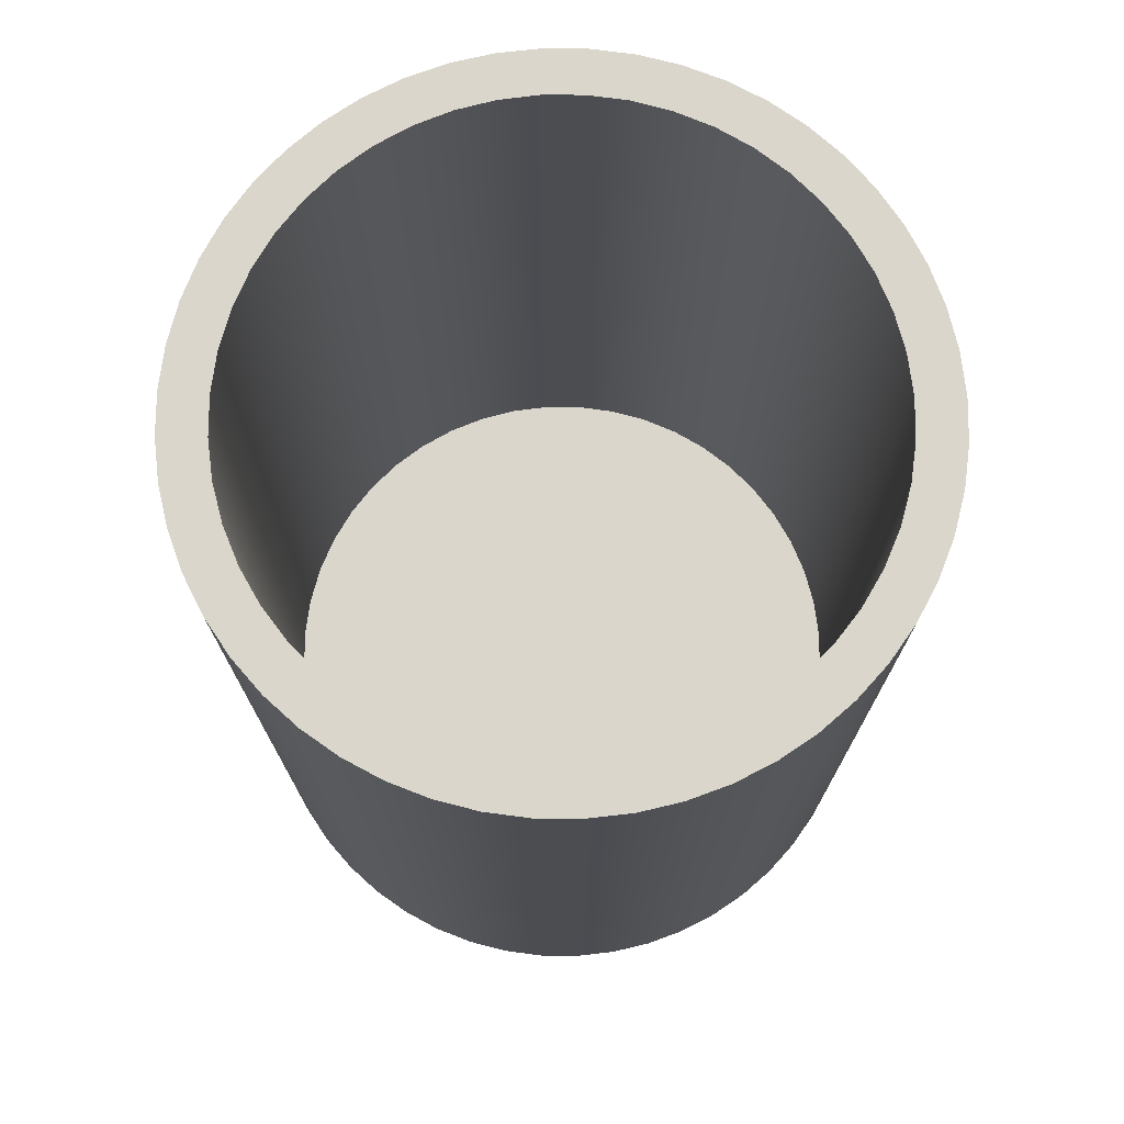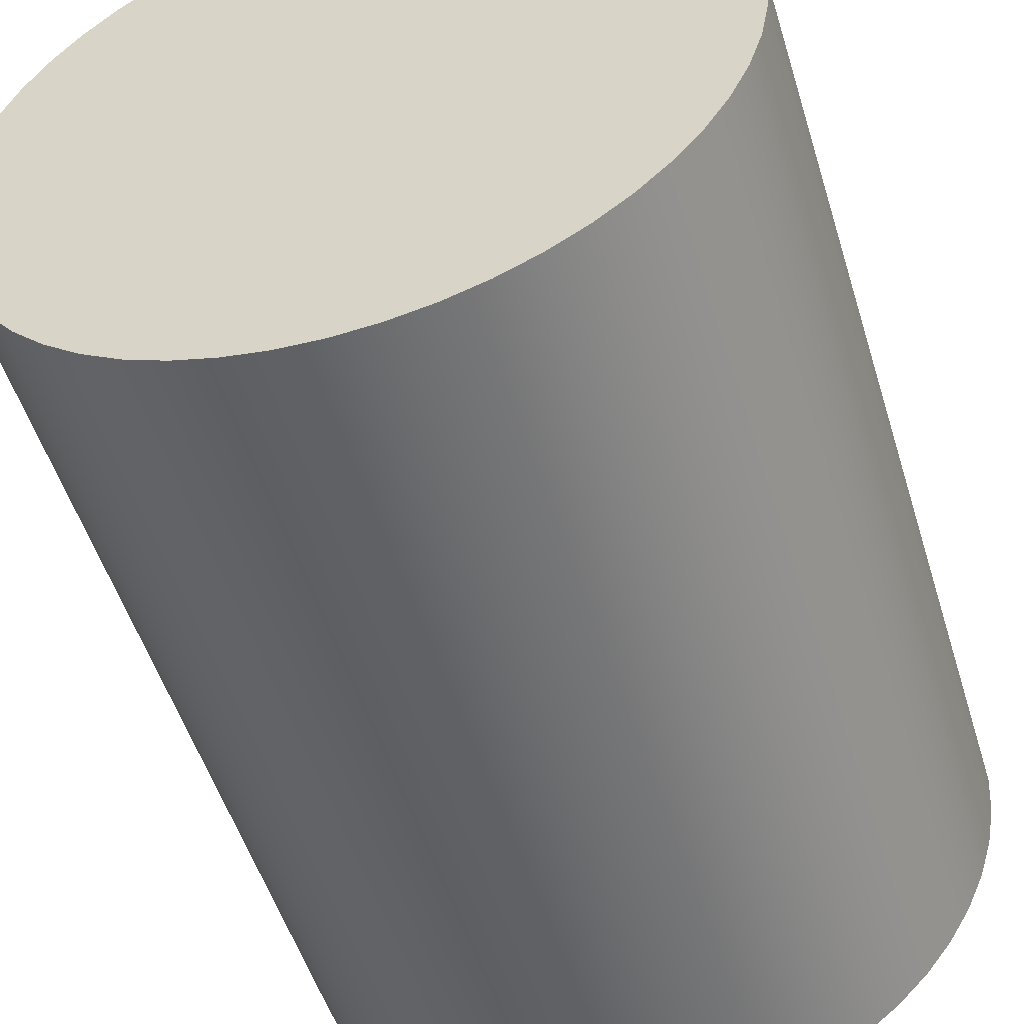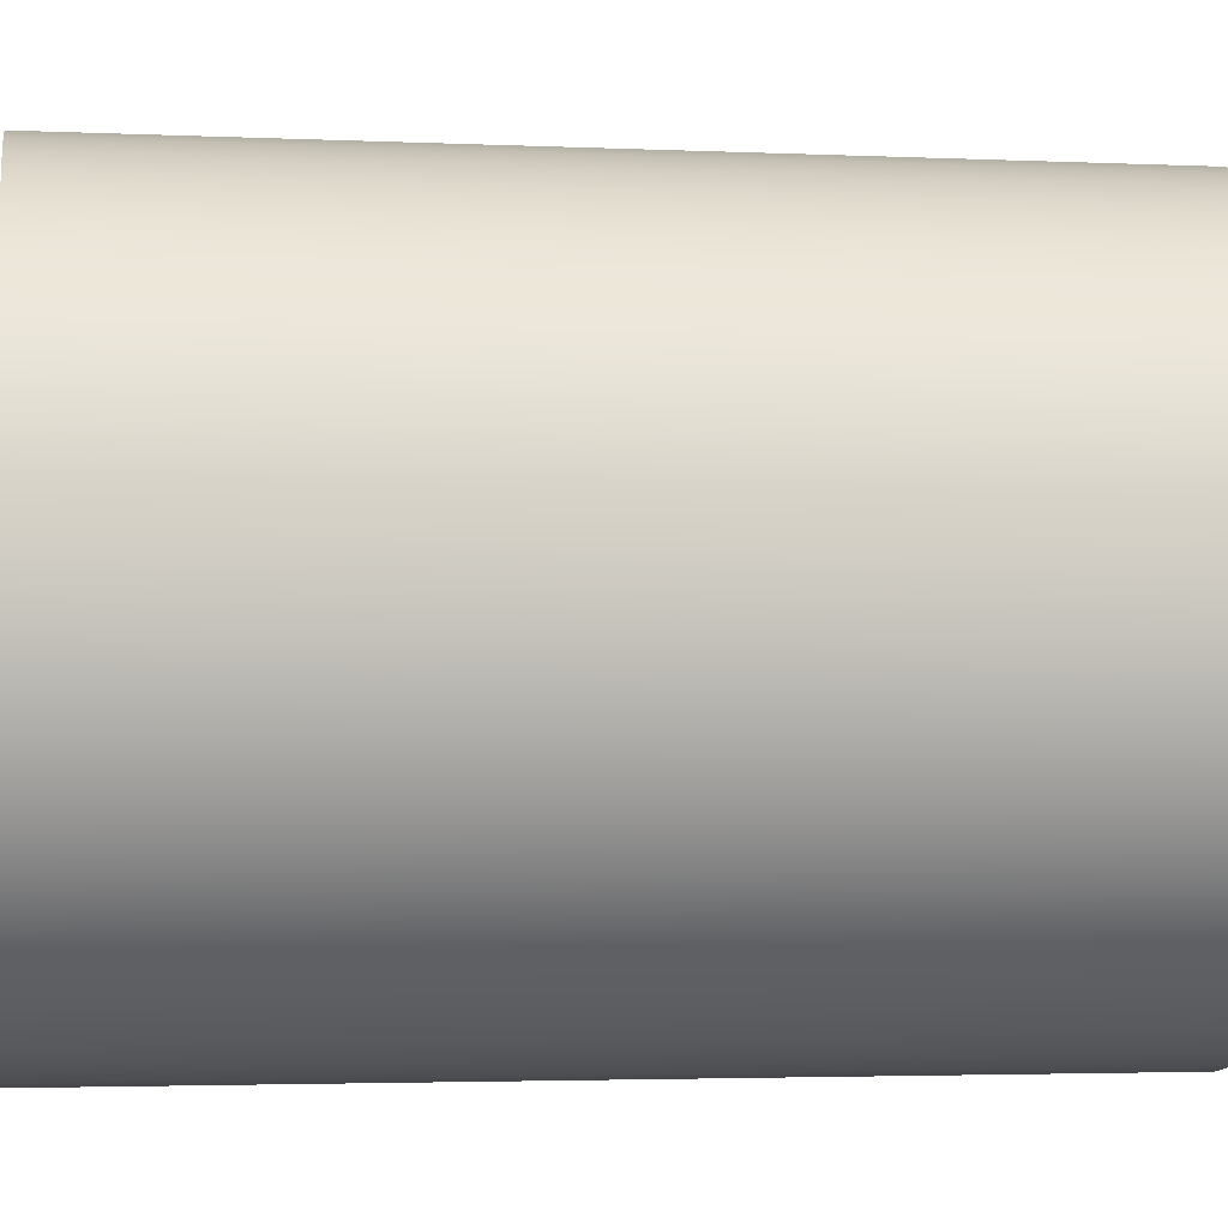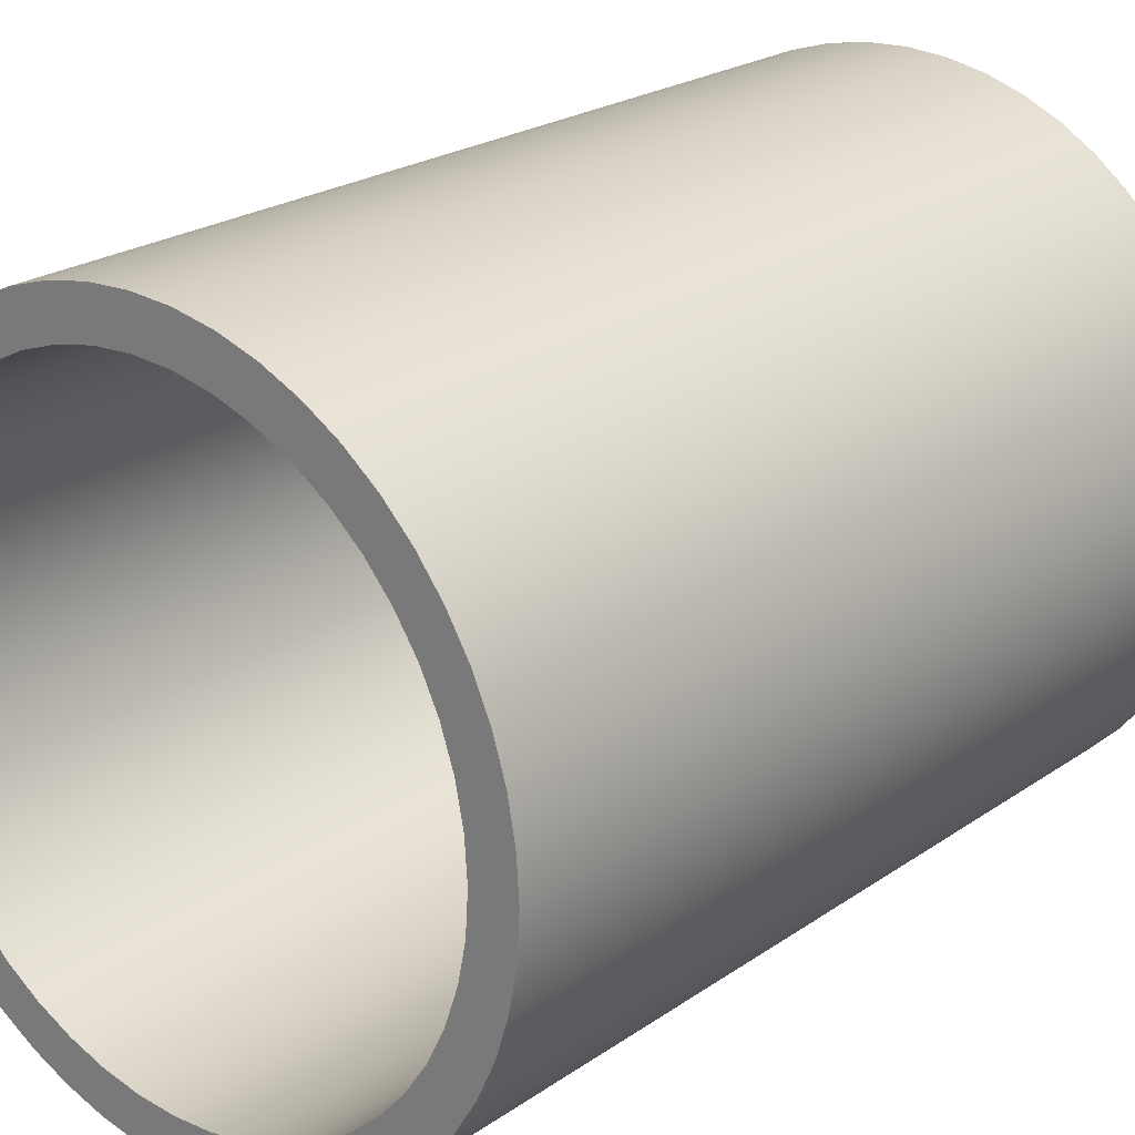
<metadata>
{"format":"obj","ext":"obj","renderer":"f3d","projection":"perspective","resolution":1024,"background":"white","views":[{"elev":74.1,"azim":94.0,"up":"+Y"},{"elev":-51.6,"azim":16.9,"up":"+Z"},{"elev":-2.9,"azim":-99.1,"up":"+Z"},{"elev":22.9,"azim":-139.4,"up":"+Z"}]}
</metadata>
<code>
v -3.5 0.5 -3
v -3.483 0.5 -2.739
v -3.432 0.5 -2.482
v -3.348 0.5 -2.235
v -3.232 0.5 -2
v -3.087 0.5 -1.782
v -2.914 0.5 -1.586
v -2.718 0.5 -1.413
v -2.5 0.5 -1.268
v -2.265 0.5 -1.152
v -2.018 0.5 -1.068
v -1.761 0.5 -1.017
v -1.5 0.5 -1
v -1.239 0.5 -1.017
v -0.9824 0.5 -1.068
v -0.7346 0.5 -1.152
v -0.5 0.5 -1.268
v -0.2825 0.5 -1.413
v -0.08579 0.5 -1.586
v 0.08671 0.5 -1.782
v 0.2321 0.5 -2
v 0.3478 0.5 -2.235
v 0.4319 0.5 -2.482
v 0.4829 0.5 -2.739
v 0.5 0.5 -3
v 0.4829 0.5 -3.261
v 0.4319 0.5 -3.518
v 0.3478 0.5 -3.765
v 0.2321 0.5 -4
v 0.08671 0.5 -4.218
v -0.08579 0.5 -4.414
v -0.2825 0.5 -4.587
v -0.5 0.5 -4.732
v -0.7346 0.5 -4.848
v -0.9824 0.5 -4.932
v -1.239 0.5 -4.983
v -1.5 0.5 -5
v -1.761 0.5 -4.983
v -2.018 0.5 -4.932
v -2.265 0.5 -4.848
v -2.5 0.5 -4.732
v -2.718 0.5 -4.587
v -2.914 0.5 -4.414
v -3.087 0.5 -4.218
v -3.232 0.5 -4
v -3.348 0.5 -3.765
v -3.432 0.5 -3.518
v -3.483 0.5 -3.261
v -3.5 0.5 -3
v -3.483 0.5 -3.261
v -3.432 0.5 -3.518
v -3.348 0.5 -3.765
v -3.232 0.5 -4
v -3.087 0.5 -4.218
v -2.914 0.5 -4.414
v -2.718 0.5 -4.587
v -2.5 0.5 -4.732
v -2.265 0.5 -4.848
v -2.018 0.5 -4.932
v -1.761 0.5 -4.983
v -1.5 0.5 -5
v -1.239 0.5 -4.983
v -0.9824 0.5 -4.932
v -0.7346 0.5 -4.848
v -0.5 0.5 -4.732
v -0.2825 0.5 -4.587
v -0.08579 0.5 -4.414
v 0.08671 0.5 -4.218
v 0.2321 0.5 -4
v 0.3478 0.5 -3.765
v 0.4319 0.5 -3.518
v 0.4829 0.5 -3.261
v 0.5 0.5 -3
v 0.4829 0.5 -2.739
v 0.4319 0.5 -2.482
v 0.3478 0.5 -2.235
v 0.2321 0.5 -2
v 0.08671 0.5 -1.782
v -0.08579 0.5 -1.586
v -0.2825 0.5 -1.413
v -0.5 0.5 -1.268
v -0.7346 0.5 -1.152
v -0.9824 0.5 -1.068
v -1.239 0.5 -1.017
v -1.5 0.5 -1
v -1.761 0.5 -1.017
v -2.018 0.5 -1.068
v -2.265 0.5 -1.152
v -2.5 0.5 -1.268
v -2.718 0.5 -1.413
v -2.914 0.5 -1.586
v -3.087 0.5 -1.782
v -3.232 0.5 -2
v -3.348 0.5 -2.235
v -3.432 0.5 -2.482
v -3.483 0.5 -2.739
v -3.5 6 -3
v -3.483 6 -2.739
v -3.432 6 -2.482
v -3.348 6 -2.235
v -3.232 6 -2
v -3.087 6 -1.782
v -2.914 6 -1.586
v -2.718 6 -1.413
v -2.5 6 -1.268
v -2.265 6 -1.152
v -2.018 6 -1.068
v -1.761 6 -1.017
v -1.5 6 -1
v -1.239 6 -1.017
v -0.9824 6 -1.068
v -0.7346 6 -1.152
v -0.5 6 -1.268
v -0.2825 6 -1.413
v -0.08579 6 -1.586
v 0.08671 6 -1.782
v 0.2321 6 -2
v 0.3478 6 -2.235
v 0.4319 6 -2.482
v 0.4829 6 -2.739
v 0.5 6 -3
v 0.4829 6 -3.261
v 0.4319 6 -3.518
v 0.3478 6 -3.765
v 0.2321 6 -4
v 0.08671 6 -4.218
v -0.08579 6 -4.414
v -0.2825 6 -4.587
v -0.5 6 -4.732
v -0.7346 6 -4.848
v -0.9824 6 -4.932
v -1.239 6 -4.983
v -1.5 6 -5
v -1.761 6 -4.983
v -2.018 6 -4.932
v -2.265 6 -4.848
v -2.5 6 -4.732
v -2.718 6 -4.587
v -2.914 6 -4.414
v -3.087 6 -4.218
v -3.232 6 -4
v -3.348 6 -3.765
v -3.432 6 -3.518
v -3.483 6 -3.261
v -3.5 6 -3
v -3.5 0.5 -3
v -3.8 6 -3
v -3.783 6 -3.277
v -3.733 6 -3.55
v -3.651 6 -3.816
v -3.537 6 -4.069
v -3.393 6 -4.307
v -3.222 6 -4.525
v -3.025 6 -4.722
v -2.807 6 -4.893
v -2.569 6 -5.037
v -2.316 6 -5.151
v -2.05 6 -5.233
v -1.777 6 -5.283
v -1.5 6 -5.3
v -1.223 6 -5.283
v -0.9496 6 -5.233
v -0.6844 6 -5.151
v -0.4311 6 -5.037
v -0.1935 6 -4.893
v 0.02518 6 -4.722
v 0.2216 6 -4.525
v 0.3929 6 -4.307
v 0.5365 6 -4.069
v 0.6505 6 -3.816
v 0.7332 6 -3.55
v 0.7832 6 -3.277
v 0.8 6 -3
v 0.7832 6 -2.723
v 0.7332 6 -2.45
v 0.6505 6 -2.184
v 0.5365 6 -1.931
v 0.3929 6 -1.693
v 0.2216 6 -1.475
v 0.02518 6 -1.278
v -0.1935 6 -1.107
v -0.4311 6 -0.9635
v -0.6844 6 -0.8495
v -0.9496 6 -0.7668
v -1.223 6 -0.7168
v -1.5 6 -0.7
v -1.777 6 -0.7168
v -2.05 6 -0.7668
v -2.316 6 -0.8495
v -2.569 6 -0.9635
v -2.807 6 -1.107
v -3.025 6 -1.278
v -3.222 6 -1.475
v -3.393 6 -1.693
v -3.537 6 -1.931
v -3.651 6 -2.184
v -3.733 6 -2.45
v -3.783 6 -2.723
v -3.8 0 -3
v -3.783 0 -2.723
v -3.733 0 -2.45
v -3.651 0 -2.184
v -3.537 0 -1.931
v -3.393 0 -1.693
v -3.222 0 -1.475
v -3.025 0 -1.278
v -2.807 0 -1.107
v -2.569 0 -0.9635
v -2.316 0 -0.8495
v -2.05 0 -0.7668
v -1.777 0 -0.7168
v -1.5 0 -0.7
v -1.223 0 -0.7168
v -0.9496 0 -0.7668
v -0.6844 0 -0.8495
v -0.4311 0 -0.9635
v -0.1935 0 -1.107
v 0.02518 0 -1.278
v 0.2216 0 -1.475
v 0.3929 0 -1.693
v 0.5365 0 -1.931
v 0.6505 0 -2.184
v 0.7332 0 -2.45
v 0.7832 0 -2.723
v 0.8 0 -3
v 0.7832 0 -3.277
v 0.7332 0 -3.55
v 0.6505 0 -3.816
v 0.5365 0 -4.069
v 0.3929 0 -4.307
v 0.2216 0 -4.525
v 0.02518 0 -4.722
v -0.1935 0 -4.893
v -0.4311 0 -5.037
v -0.6844 0 -5.151
v -0.9496 0 -5.233
v -1.223 0 -5.283
v -1.5 0 -5.3
v -1.777 0 -5.283
v -2.05 0 -5.233
v -2.316 0 -5.151
v -2.569 0 -5.037
v -2.807 0 -4.893
v -3.025 0 -4.722
v -3.222 0 -4.525
v -3.393 0 -4.307
v -3.537 0 -4.069
v -3.651 0 -3.816
v -3.733 0 -3.55
v -3.783 0 -3.277
v -3.8 0 -3
v -3.8 6 -3
v -3.5 6 -3
v -3.483 6 -3.261
v -3.432 6 -3.518
v -3.348 6 -3.765
v -3.232 6 -4
v -3.087 6 -4.218
v -2.914 6 -4.414
v -2.718 6 -4.587
v -2.5 6 -4.732
v -2.265 6 -4.848
v -2.018 6 -4.932
v -1.761 6 -4.983
v -1.5 6 -5
v -1.239 6 -4.983
v -0.9824 6 -4.932
v -0.7346 6 -4.848
v -0.5 6 -4.732
v -0.2825 6 -4.587
v -0.08579 6 -4.414
v 0.08671 6 -4.218
v 0.2321 6 -4
v 0.3478 6 -3.765
v 0.4319 6 -3.518
v 0.4829 6 -3.261
v 0.5 6 -3
v 0.4829 6 -2.739
v 0.4319 6 -2.482
v 0.3478 6 -2.235
v 0.2321 6 -2
v 0.08671 6 -1.782
v -0.08579 6 -1.586
v -0.2825 6 -1.413
v -0.5 6 -1.268
v -0.7346 6 -1.152
v -0.9824 6 -1.068
v -1.239 6 -1.017
v -1.5 6 -1
v -1.761 6 -1.017
v -2.018 6 -1.068
v -2.265 6 -1.152
v -2.5 6 -1.268
v -2.718 6 -1.413
v -2.914 6 -1.586
v -3.087 6 -1.782
v -3.232 6 -2
v -3.348 6 -2.235
v -3.432 6 -2.482
v -3.483 6 -2.739
v -3.8 6 -3
v -3.783 6 -2.723
v -3.733 6 -2.45
v -3.651 6 -2.184
v -3.537 6 -1.931
v -3.393 6 -1.693
v -3.222 6 -1.475
v -3.025 6 -1.278
v -2.807 6 -1.107
v -2.569 6 -0.9635
v -2.316 6 -0.8495
v -2.05 6 -0.7668
v -1.777 6 -0.7168
v -1.5 6 -0.7
v -1.223 6 -0.7168
v -0.9496 6 -0.7668
v -0.6844 6 -0.8495
v -0.4311 6 -0.9635
v -0.1935 6 -1.107
v 0.02518 6 -1.278
v 0.2216 6 -1.475
v 0.3929 6 -1.693
v 0.5365 6 -1.931
v 0.6505 6 -2.184
v 0.7332 6 -2.45
v 0.7832 6 -2.723
v 0.8 6 -3
v 0.7832 6 -3.277
v 0.7332 6 -3.55
v 0.6505 6 -3.816
v 0.5365 6 -4.069
v 0.3929 6 -4.307
v 0.2216 6 -4.525
v 0.02518 6 -4.722
v -0.1935 6 -4.893
v -0.4311 6 -5.037
v -0.6844 6 -5.151
v -0.9496 6 -5.233
v -1.223 6 -5.283
v -1.5 6 -5.3
v -1.777 6 -5.283
v -2.05 6 -5.233
v -2.316 6 -5.151
v -2.569 6 -5.037
v -2.807 6 -4.893
v -3.025 6 -4.722
v -3.222 6 -4.525
v -3.393 6 -4.307
v -3.537 6 -4.069
v -3.651 6 -3.816
v -3.733 6 -3.55
v -3.783 6 -3.277
v -3.8 0 -3
v -3.783 0 -3.277
v -3.733 0 -3.55
v -3.651 0 -3.816
v -3.537 0 -4.069
v -3.393 0 -4.307
v -3.222 0 -4.525
v -3.025 0 -4.722
v -2.807 0 -4.893
v -2.569 0 -5.037
v -2.316 0 -5.151
v -2.05 0 -5.233
v -1.777 0 -5.283
v -1.5 0 -5.3
v -1.223 0 -5.283
v -0.9496 0 -5.233
v -0.6844 0 -5.151
v -0.4311 0 -5.037
v -0.1935 0 -4.893
v 0.02518 0 -4.722
v 0.2216 0 -4.525
v 0.3929 0 -4.307
v 0.5365 0 -4.069
v 0.6505 0 -3.816
v 0.7332 0 -3.55
v 0.7832 0 -3.277
v 0.8 0 -3
v 0.7832 0 -2.723
v 0.7332 0 -2.45
v 0.6505 0 -2.184
v 0.5365 0 -1.931
v 0.3929 0 -1.693
v 0.2216 0 -1.475
v 0.02518 0 -1.278
v -0.1935 0 -1.107
v -0.4311 0 -0.9635
v -0.6844 0 -0.8495
v -0.9496 0 -0.7668
v -1.223 0 -0.7168
v -1.5 0 -0.7
v -1.777 0 -0.7168
v -2.05 0 -0.7668
v -2.316 0 -0.8495
v -2.569 0 -0.9635
v -2.807 0 -1.107
v -3.025 0 -1.278
v -3.222 0 -1.475
v -3.393 0 -1.693
v -3.537 0 -1.931
v -3.651 0 -2.184
v -3.733 0 -2.45
v -3.783 0 -2.723
g 36892a9c-e33a-11ea-878d-54bf646e7e1f
f 2 24 1
f 1 24 25
f 1 25 48
f 48 25 26
f 48 26 47
f 47 26 27
f 47 27 46
f 46 27 28
f 46 28 45
f 45 28 29
f 45 29 44
f 44 29 30
f 44 30 43
f 43 30 31
f 43 31 42
f 42 31 32
f 42 32 41
f 41 32 33
f 41 33 40
f 40 33 34
f 40 34 39
f 39 34 35
f 39 35 38
f 38 35 36
f 38 36 37
f 24 2 23
f 23 2 3
f 23 3 22
f 22 3 4
f 22 4 21
f 21 4 5
f 21 5 20
f 20 5 6
f 20 6 19
f 19 6 7
f 19 7 18
f 18 7 8
f 18 8 17
f 17 8 9
f 17 9 16
f 16 9 10
f 16 10 15
f 15 10 11
f 15 11 14
f 14 11 12
f 14 12 13
g 3656d0f7-e33a-11ea-8033-54bf646e7e1f
f 50 144 49
f 49 144 145
f 146 97 96
f 96 97 98
f 96 98 95
f 95 98 99
f 95 99 94
f 94 99 100
f 94 100 93
f 93 100 101
f 93 101 92
f 92 101 102
f 92 102 91
f 91 102 103
f 91 103 90
f 90 103 104
f 90 104 89
f 89 104 105
f 89 105 88
f 88 105 106
f 88 106 87
f 87 106 107
f 87 107 86
f 86 107 108
f 86 108 85
f 85 108 109
f 85 109 84
f 84 109 110
f 84 110 83
f 83 110 111
f 83 111 82
f 82 111 112
f 82 112 81
f 81 112 113
f 81 113 80
f 80 113 114
f 80 114 79
f 79 114 115
f 79 115 78
f 78 115 116
f 78 116 77
f 77 116 117
f 77 117 76
f 76 117 118
f 76 118 75
f 75 118 119
f 75 119 74
f 74 119 120
f 74 120 73
f 73 120 121
f 73 121 72
f 72 121 122
f 72 122 71
f 71 122 123
f 71 123 70
f 70 123 124
f 70 124 69
f 69 124 125
f 69 125 68
f 68 125 126
f 68 126 67
f 67 126 127
f 67 127 66
f 66 127 128
f 66 128 65
f 65 128 129
f 65 129 64
f 64 129 130
f 64 130 63
f 63 130 131
f 63 131 62
f 62 131 132
f 62 132 61
f 61 132 133
f 61 133 60
f 60 133 134
f 60 134 59
f 59 134 135
f 59 135 58
f 58 135 136
f 58 136 57
f 57 136 137
f 57 137 56
f 56 137 138
f 56 138 55
f 55 138 139
f 55 139 54
f 54 139 140
f 54 140 53
f 53 140 141
f 53 141 52
f 52 141 142
f 52 142 51
f 51 142 143
f 51 143 50
f 50 143 144
g 3656f7fa-e33a-11ea-882c-54bf646e7e1f
f 148 250 147
f 147 250 251
f 252 199 198
f 198 199 200
f 198 200 197
f 197 200 201
f 197 201 196
f 196 201 202
f 196 202 195
f 195 202 203
f 195 203 194
f 194 203 204
f 194 204 193
f 193 204 205
f 193 205 192
f 192 205 206
f 192 206 191
f 191 206 207
f 191 207 190
f 190 207 208
f 190 208 189
f 189 208 209
f 189 209 188
f 188 209 210
f 188 210 187
f 187 210 211
f 187 211 186
f 186 211 212
f 186 212 185
f 185 212 213
f 185 213 184
f 184 213 214
f 184 214 183
f 183 214 215
f 183 215 182
f 182 215 216
f 182 216 181
f 181 216 217
f 181 217 180
f 180 217 218
f 180 218 179
f 179 218 219
f 179 219 178
f 178 219 220
f 178 220 177
f 177 220 221
f 177 221 176
f 176 221 222
f 176 222 175
f 175 222 223
f 175 223 174
f 174 223 224
f 174 224 173
f 173 224 225
f 173 225 172
f 172 225 226
f 172 226 171
f 171 226 227
f 171 227 170
f 170 227 228
f 170 228 169
f 169 228 229
f 169 229 168
f 168 229 230
f 168 230 167
f 167 230 231
f 167 231 166
f 166 231 232
f 166 232 165
f 165 232 233
f 165 233 164
f 164 233 234
f 164 234 163
f 163 234 235
f 163 235 162
f 162 235 236
f 162 236 161
f 161 236 237
f 161 237 160
f 160 237 238
f 160 238 159
f 159 238 239
f 159 239 158
f 158 239 240
f 158 240 157
f 157 240 241
f 157 241 156
f 156 241 242
f 156 242 155
f 155 242 243
f 155 243 154
f 154 243 244
f 154 244 153
f 153 244 245
f 153 245 152
f 152 245 246
f 152 246 151
f 151 246 247
f 151 247 150
f 150 247 248
f 150 248 149
f 149 248 249
f 149 249 148
f 148 249 250
g 36571f06-e33a-11ea-860d-54bf646e7e1f
f 254 352 253
f 253 352 301
f 253 301 302
f 352 254 351
f 351 254 255
f 351 255 350
f 350 255 256
f 350 256 349
f 349 256 257
f 349 257 348
f 348 257 258
f 348 258 347
f 347 258 259
f 347 259 346
f 346 259 260
f 346 260 345
f 345 260 261
f 345 261 344
f 344 261 262
f 344 262 343
f 343 262 263
f 343 263 342
f 342 263 264
f 342 264 341
f 341 264 265
f 341 265 340
f 340 265 339
f 339 265 266
f 339 266 338
f 338 266 267
f 338 267 337
f 337 267 268
f 337 268 336
f 336 268 269
f 336 269 335
f 335 269 270
f 335 270 334
f 334 270 271
f 334 271 333
f 333 271 272
f 333 272 332
f 332 272 273
f 332 273 331
f 331 273 274
f 331 274 330
f 330 274 275
f 330 275 329
f 329 275 276
f 329 276 328
f 328 276 277
f 328 277 327
f 327 277 326
f 326 277 278
f 326 278 325
f 325 278 279
f 325 279 324
f 324 279 280
f 324 280 323
f 323 280 281
f 323 281 322
f 322 281 282
f 322 282 321
f 321 282 283
f 321 283 320
f 320 283 284
f 320 284 319
f 319 284 285
f 319 285 318
f 318 285 286
f 318 286 317
f 317 286 287
f 317 287 316
f 316 287 288
f 316 288 315
f 315 288 289
f 315 289 314
f 314 289 313
f 313 289 290
f 313 290 312
f 312 290 291
f 312 291 311
f 311 291 292
f 311 292 310
f 310 292 293
f 310 293 309
f 309 293 294
f 309 294 308
f 308 294 295
f 308 295 307
f 307 295 296
f 307 296 306
f 306 296 297
f 306 297 305
f 305 297 298
f 305 298 304
f 304 298 299
f 304 299 303
f 303 299 300
f 303 300 302
f 302 300 253
g 36574622-e33a-11ea-9dfe-54bf646e7e1f
f 354 378 353
f 353 378 379
f 353 379 404
f 404 379 380
f 404 380 403
f 403 380 381
f 403 381 402
f 402 381 382
f 402 382 401
f 401 382 383
f 401 383 400
f 400 383 384
f 400 384 399
f 399 384 385
f 399 385 398
f 398 385 386
f 398 386 397
f 397 386 387
f 397 387 396
f 396 387 388
f 396 388 395
f 395 388 389
f 395 389 394
f 394 389 390
f 394 390 393
f 393 390 391
f 393 391 392
f 378 354 377
f 377 354 355
f 377 355 376
f 376 355 356
f 376 356 375
f 375 356 357
f 375 357 374
f 374 357 358
f 374 358 373
f 373 358 359
f 373 359 372
f 372 359 360
f 372 360 371
f 371 360 361
f 371 361 370
f 370 361 362
f 370 362 369
f 369 362 363
f 369 363 368
f 368 363 364
f 368 364 367
f 367 364 365
f 367 365 366

</code>
